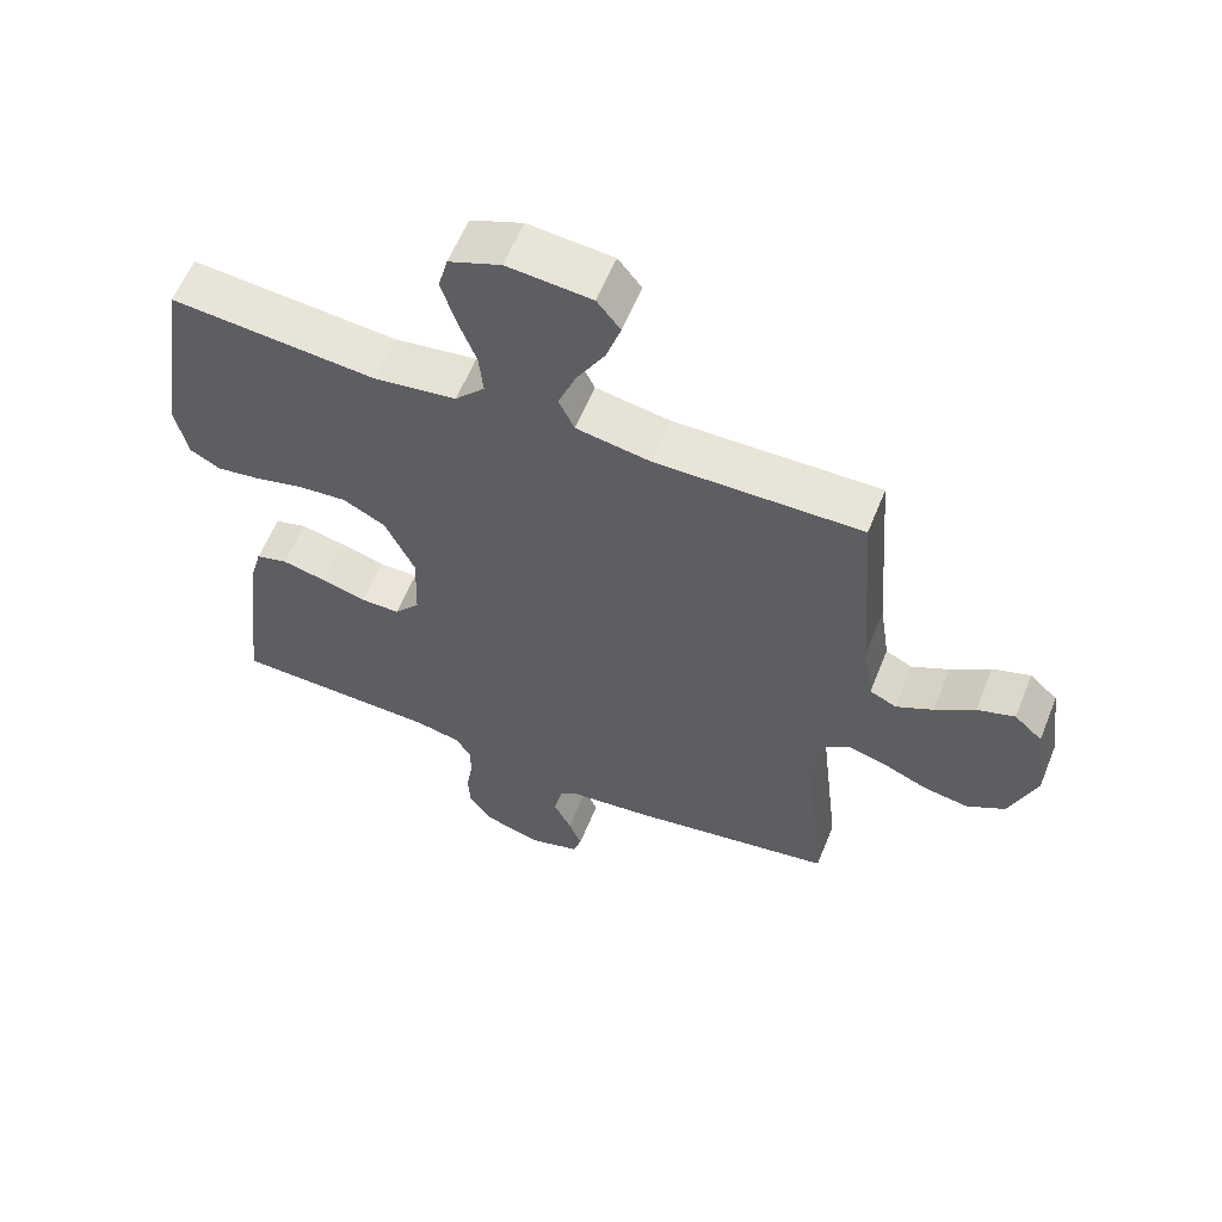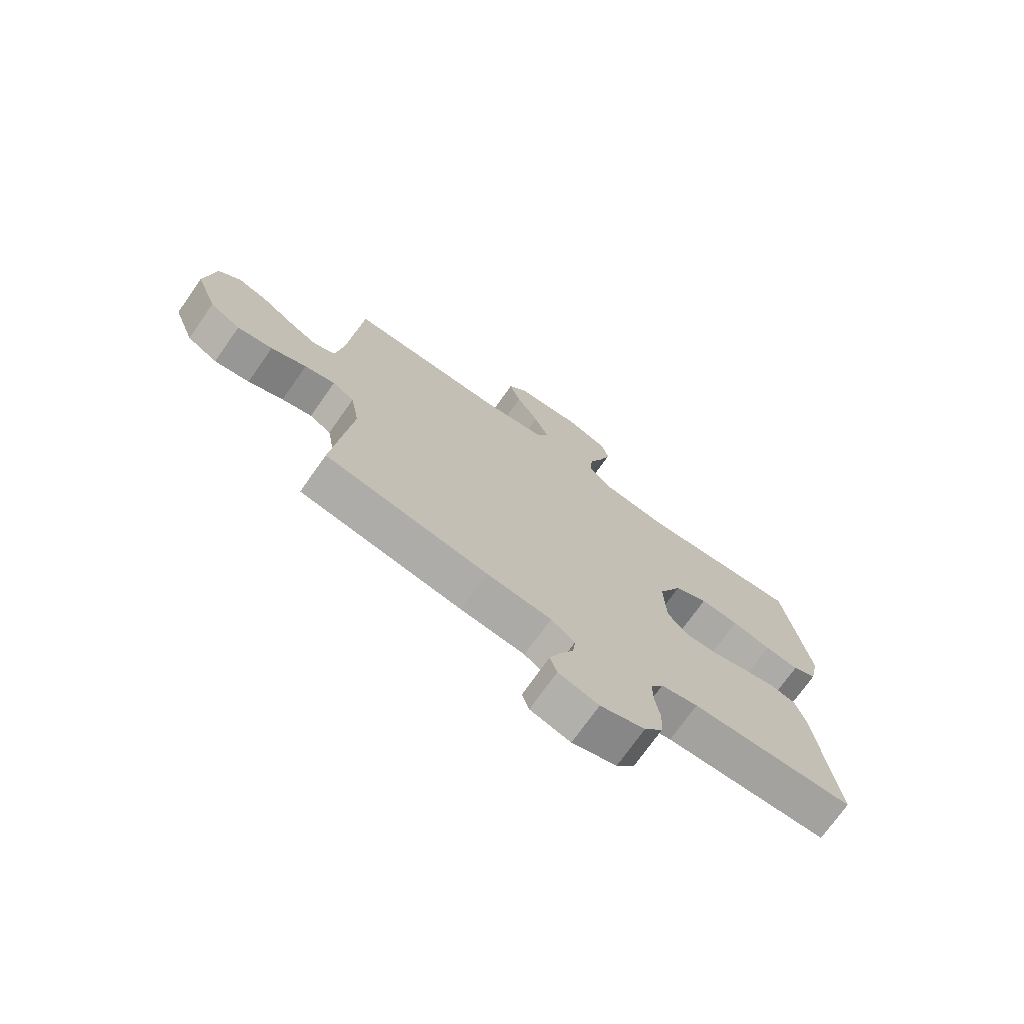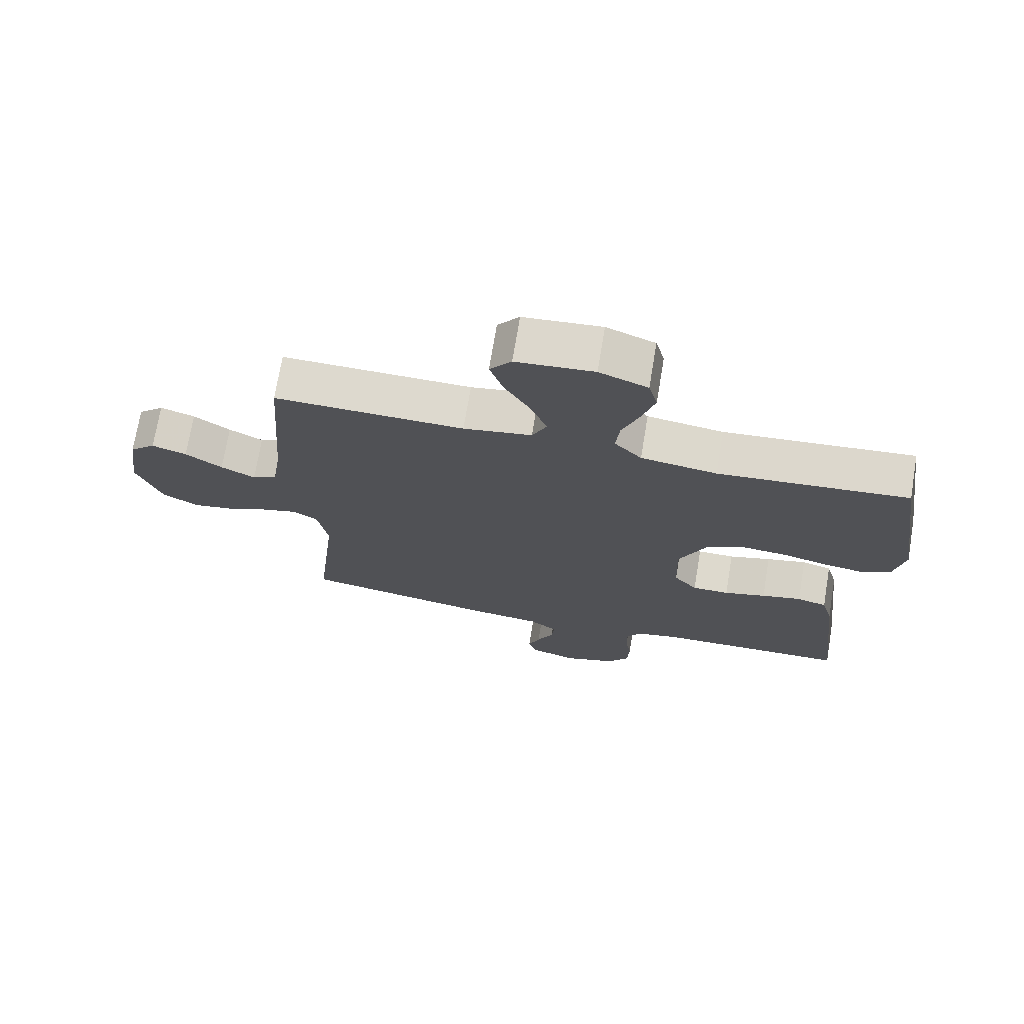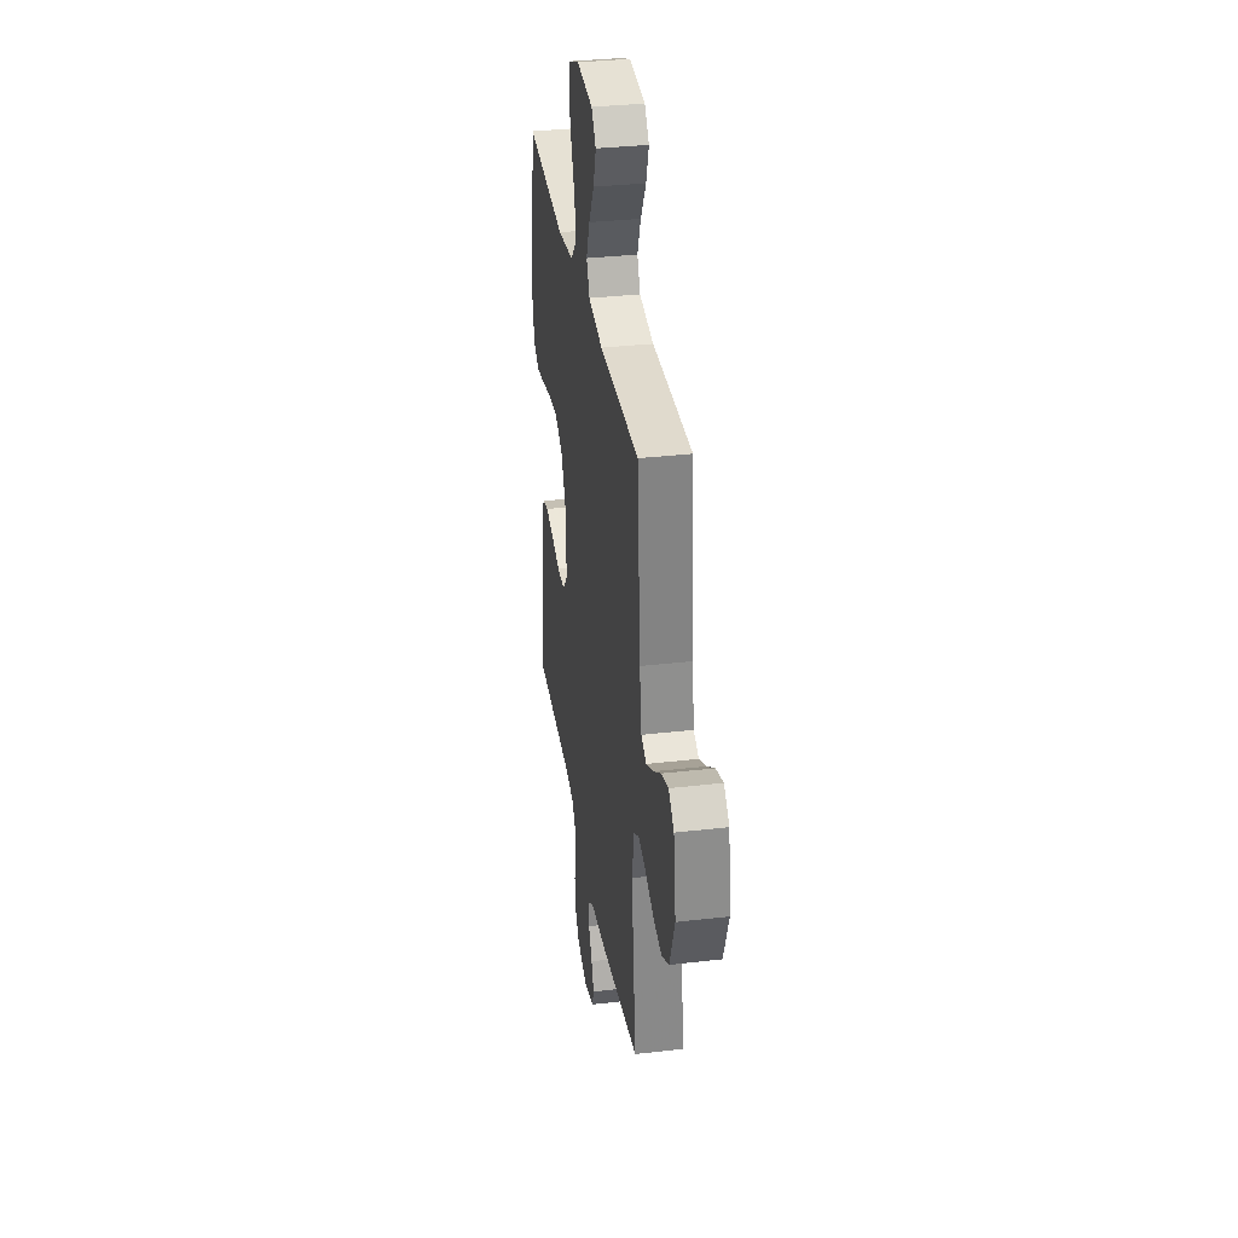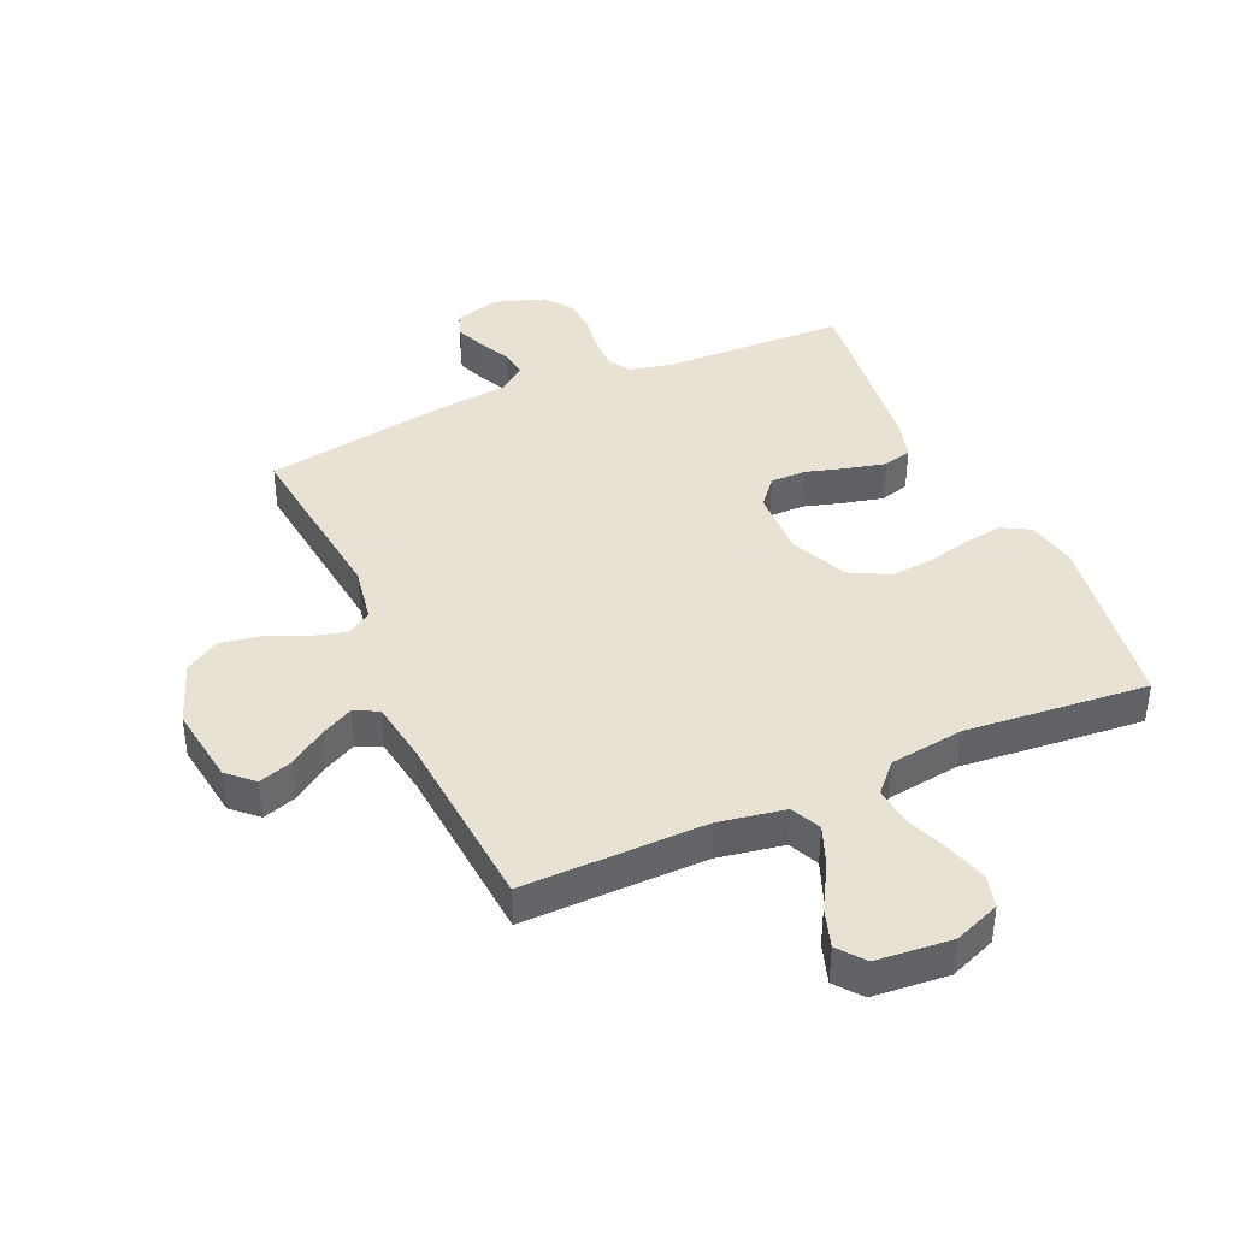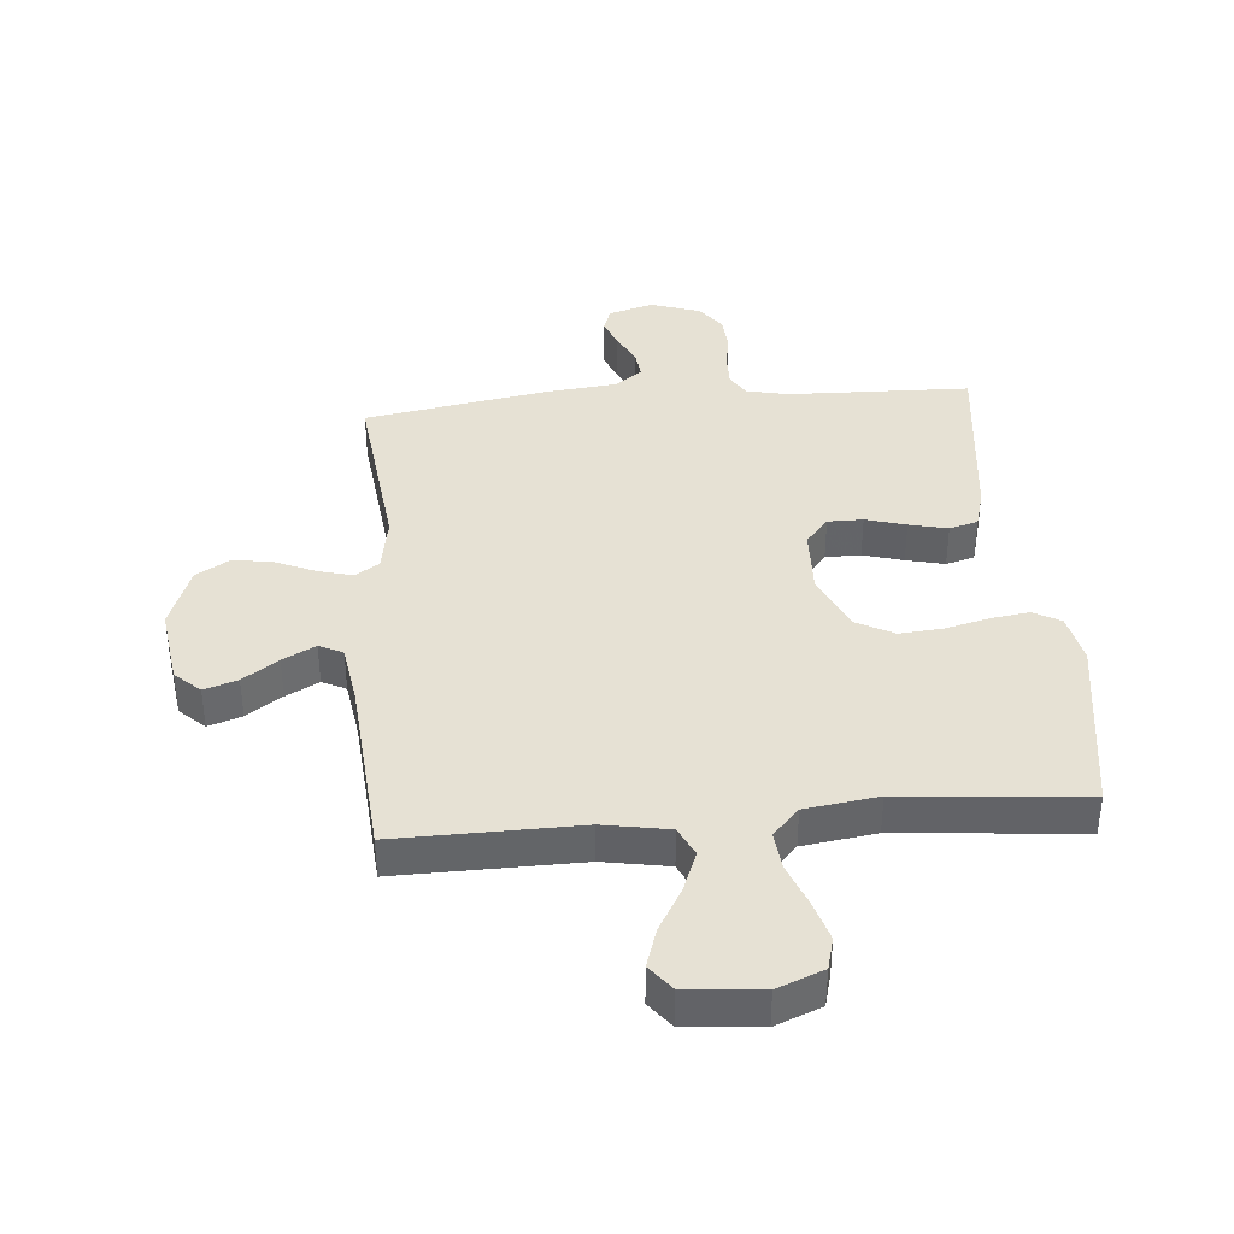
<metadata>
{"format":"obj","ext":"obj","renderer":"f3d","projection":"perspective","resolution":1024,"background":"white","views":[{"elev":59.6,"azim":-158.1,"up":"+Z"},{"elev":-73.3,"azim":-35.2,"up":"+Z"},{"elev":71.9,"azim":9.5,"up":"+Z"},{"elev":33.9,"azim":-99.0,"up":"+Z"},{"elev":40.6,"azim":-23.9,"up":"+Y"},{"elev":39.0,"azim":-4.9,"up":"+Y"}]}
</metadata>
<code>
v -0.5 0.07 0.5
v -0.2 0.07 0.496
v -0.092 0.07 0.515
v -0.069 0.07 0.564
v -0.095 0.07 0.63
v -0.136 0.07 0.701
v -0.157 0.07 0.765
v -0.123 0.07 0.808
v 0 0.07 0.819
v 0.076 0.07 0.789
v 0.09 0.07 0.736
v 0.07 0.07 0.669
v 0.043 0.07 0.598
v 0.037 0.07 0.536
v 0.08 0.07 0.49
v 0.2 0.07 0.473
v 0.5 0.07 0.5
v 0.545 0.07 0.2
v 0.528 0.07 0.118
v 0.483 0.07 0.093
v 0.42 0.07 0.102
v 0.348 0.07 0.12
v 0.277 0.07 0.126
v 0.215 0.07 0.093
v 0.172 0.07 0
v 0.176 0.07 -0.112
v 0.213 0.07 -0.156
v 0.271 0.07 -0.156
v 0.337 0.07 -0.137
v 0.4 0.07 -0.122
v 0.447 0.07 -0.135
v 0.465 0.07 -0.2
v 0.5 0.07 -0.5
v 0.2 0.07 -0.509
v 0.132 0.07 -0.524
v 0.109 0.07 -0.561
v 0.11 0.07 -0.614
v 0.119 0.07 -0.672
v 0.116 0.07 -0.729
v 0.082 0.07 -0.775
v 0 0.07 -0.802
v -0.074 0.07 -0.78
v -0.087 0.07 -0.741
v -0.068 0.07 -0.693
v -0.042 0.07 -0.641
v -0.037 0.07 -0.596
v -0.081 0.07 -0.563
v -0.2 0.07 -0.55
v -0.5 0.07 -0.5
v -0.466 0.07 -0.2
v -0.482 0.07 -0.108
v -0.522 0.07 -0.083
v -0.578 0.07 -0.098
v -0.643 0.07 -0.126
v -0.708 0.07 -0.137
v -0.764 0.07 -0.104
v -0.803 0.07 0
v -0.785 0.07 0.129
v -0.744 0.07 0.167
v -0.689 0.07 0.149
v -0.631 0.07 0.109
v -0.577 0.07 0.081
v -0.538 0.07 0.1
v -0.523 0.07 0.2
v -0.5 0 0.5
v -0.2 0 0.496
v -0.092 0 0.515
v -0.069 0 0.564
v -0.095 0 0.63
v -0.136 0 0.701
v -0.157 0 0.765
v -0.123 0 0.808
v 0 0 0.819
v 0.076 0 0.789
v 0.09 0 0.736
v 0.07 0 0.669
v 0.043 0 0.598
v 0.037 0 0.536
v 0.08 0 0.49
v 0.2 0 0.473
v 0.5 0 0.5
v 0.545 0 0.2
v 0.528 0 0.118
v 0.483 0 0.093
v 0.42 0 0.102
v 0.348 0 0.12
v 0.277 0 0.126
v 0.215 0 0.093
v 0.172 0 0
v 0.176 0 -0.112
v 0.213 0 -0.156
v 0.271 0 -0.156
v 0.337 0 -0.137
v 0.4 0 -0.122
v 0.447 0 -0.135
v 0.465 0 -0.2
v 0.5 0 -0.5
v 0.2 0 -0.509
v 0.132 0 -0.524
v 0.109 0 -0.561
v 0.11 0 -0.614
v 0.119 0 -0.672
v 0.116 0 -0.729
v 0.082 0 -0.775
v 0 0 -0.802
v -0.074 0 -0.78
v -0.087 0 -0.741
v -0.068 0 -0.693
v -0.042 0 -0.641
v -0.037 0 -0.596
v -0.081 0 -0.563
v -0.2 0 -0.55
v -0.5 0 -0.5
v -0.466 0 -0.2
v -0.482 0 -0.108
v -0.522 0 -0.083
v -0.578 0 -0.098
v -0.643 0 -0.126
v -0.708 0 -0.137
v -0.764 0 -0.104
v -0.803 0 0
v -0.785 0 0.129
v -0.744 0 0.167
v -0.689 0 0.149
v -0.631 0 0.109
v -0.577 0 0.081
v -0.538 0 0.1
v -0.523 0 0.2
f 58 59 60 61
f 58 61 62
f 57 58 62
f 56 57 62
f 53 54 55 56
f 52 53 56 62
f 51 52 62 63
f 47 48 49 50
f 46 47 50 51
f 42 43 44 45
f 40 41 42 45
f 40 45 46
f 37 38 39 40
f 36 37 40 46
f 35 36 46 51
f 31 32 33 34
f 28 29 30 31
f 28 31 34 35
f 19 20 21 22
f 19 22 23
f 16 17 18 19
f 15 16 19 23
f 14 15 23 24
f 10 11 12 13
f 8 9 10 13
f 8 13 14
f 5 6 7 8
f 4 5 8 14
f 3 4 14 24
f 64 1 2
f 27 28 35
f 26 27 35 51
f 25 26 51 63
f 24 25 63 64
f 2 3 24 64
f 125 124 123 122
f 126 125 122
f 126 122 121
f 126 121 120
f 120 119 118 117
f 126 120 117 116
f 127 126 116 115
f 114 113 112 111
f 115 114 111 110
f 109 108 107 106
f 109 106 105 104
f 110 109 104
f 104 103 102 101
f 110 104 101 100
f 115 110 100 99
f 98 97 96 95
f 95 94 93 92
f 99 98 95 92
f 86 85 84 83
f 87 86 83
f 83 82 81 80
f 87 83 80 79
f 88 87 79 78
f 77 76 75 74
f 77 74 73 72
f 78 77 72
f 72 71 70 69
f 78 72 69 68
f 88 78 68 67
f 66 65 128
f 99 92 91
f 115 99 91 90
f 127 115 90 89
f 128 127 89 88
f 128 88 67 66
f 1 65 66 2
f 2 66 67 3
f 3 67 68 4
f 4 68 69 5
f 5 69 70 6
f 6 70 71 7
f 7 71 72 8
f 8 72 73 9
f 9 73 74 10
f 10 74 75 11
f 11 75 76 12
f 12 76 77 13
f 13 77 78 14
f 14 78 79 15
f 15 79 80 16
f 16 80 81 17
f 17 81 82 18
f 18 82 83 19
f 19 83 84 20
f 20 84 85 21
f 21 85 86 22
f 22 86 87 23
f 23 87 88 24
f 24 88 89 25
f 25 89 90 26
f 26 90 91 27
f 27 91 92 28
f 28 92 93 29
f 29 93 94 30
f 30 94 95 31
f 31 95 96 32
f 32 96 97 33
f 33 97 98 34
f 34 98 99 35
f 35 99 100 36
f 36 100 101 37
f 37 101 102 38
f 38 102 103 39
f 39 103 104 40
f 40 104 105 41
f 41 105 106 42
f 42 106 107 43
f 43 107 108 44
f 44 108 109 45
f 45 109 110 46
f 46 110 111 47
f 47 111 112 48
f 48 112 113 49
f 49 113 114 50
f 50 114 115 51
f 51 115 116 52
f 52 116 117 53
f 53 117 118 54
f 54 118 119 55
f 55 119 120 56
f 56 120 121 57
f 57 121 122 58
f 58 122 123 59
f 59 123 124 60
f 60 124 125 61
f 61 125 126 62
f 62 126 127 63
f 63 127 128 64
f 64 128 65 1

</code>
